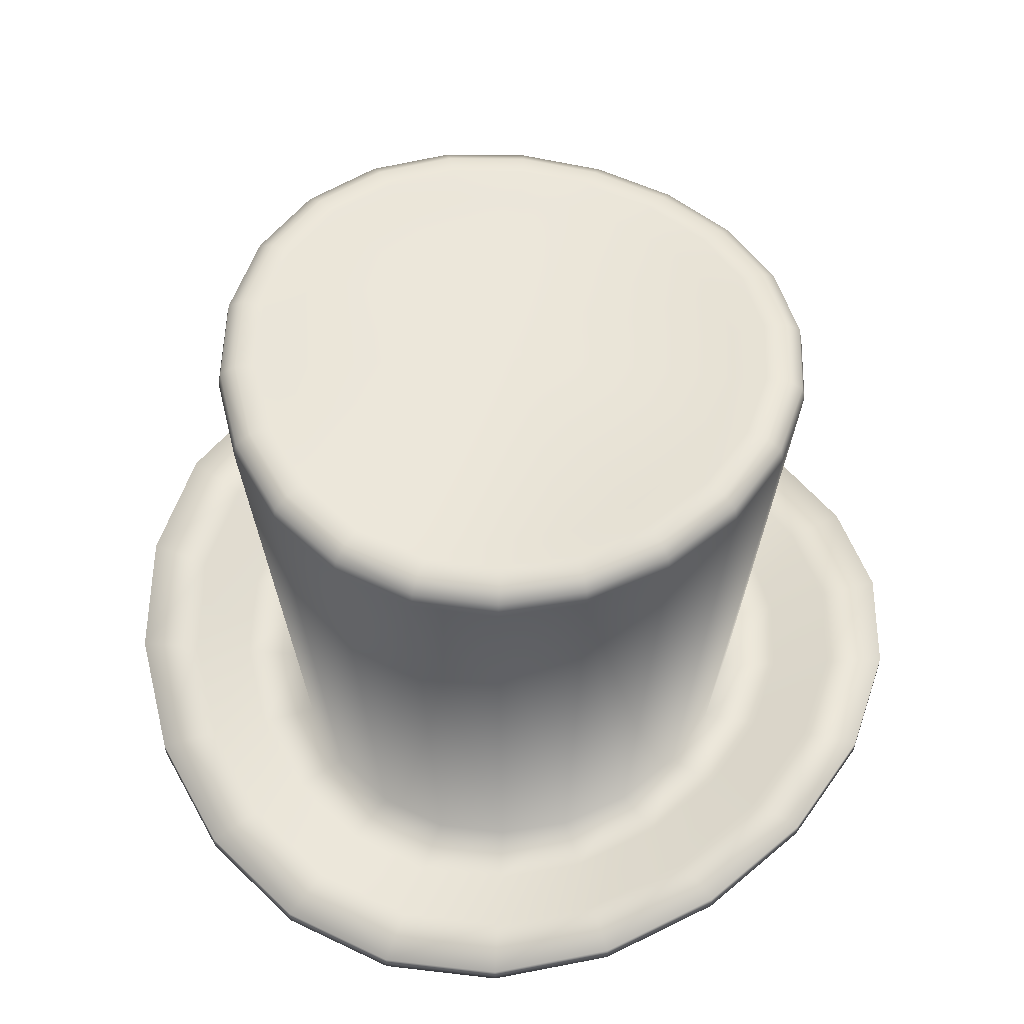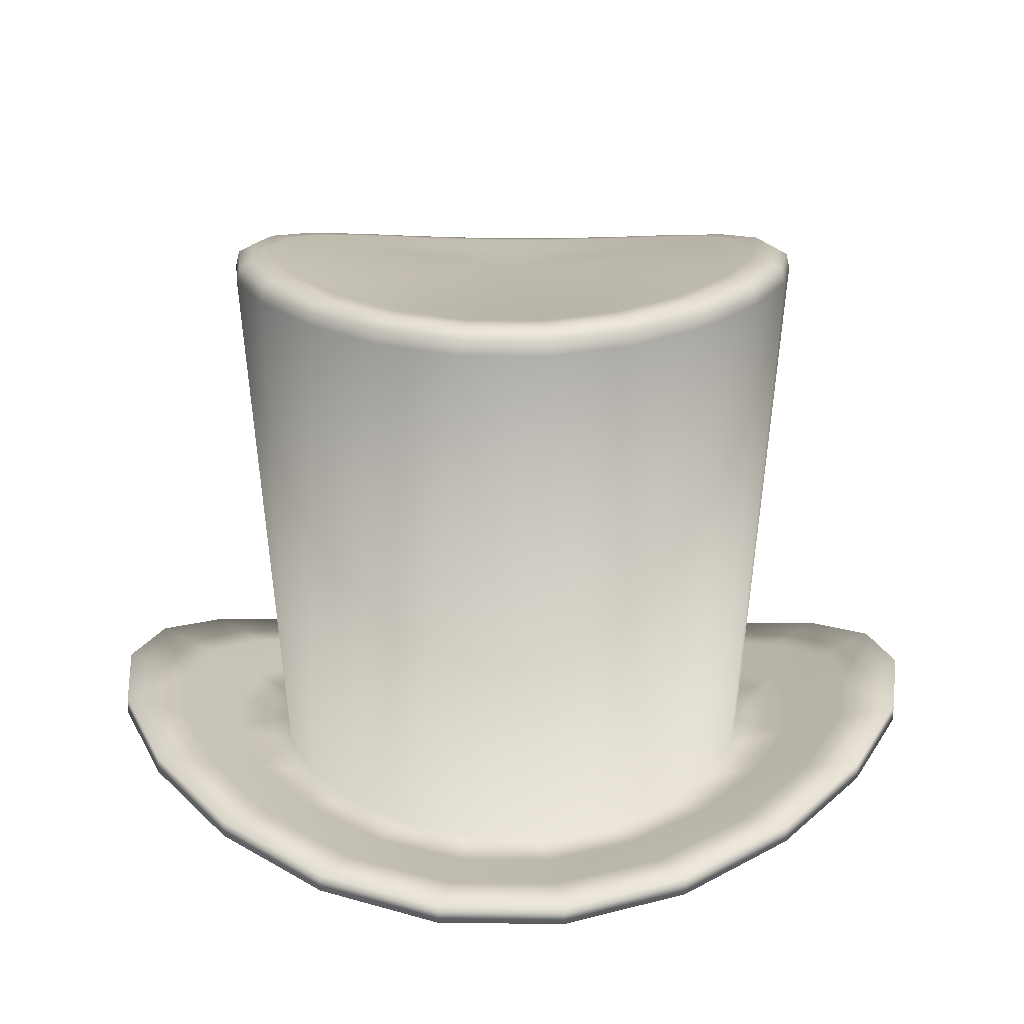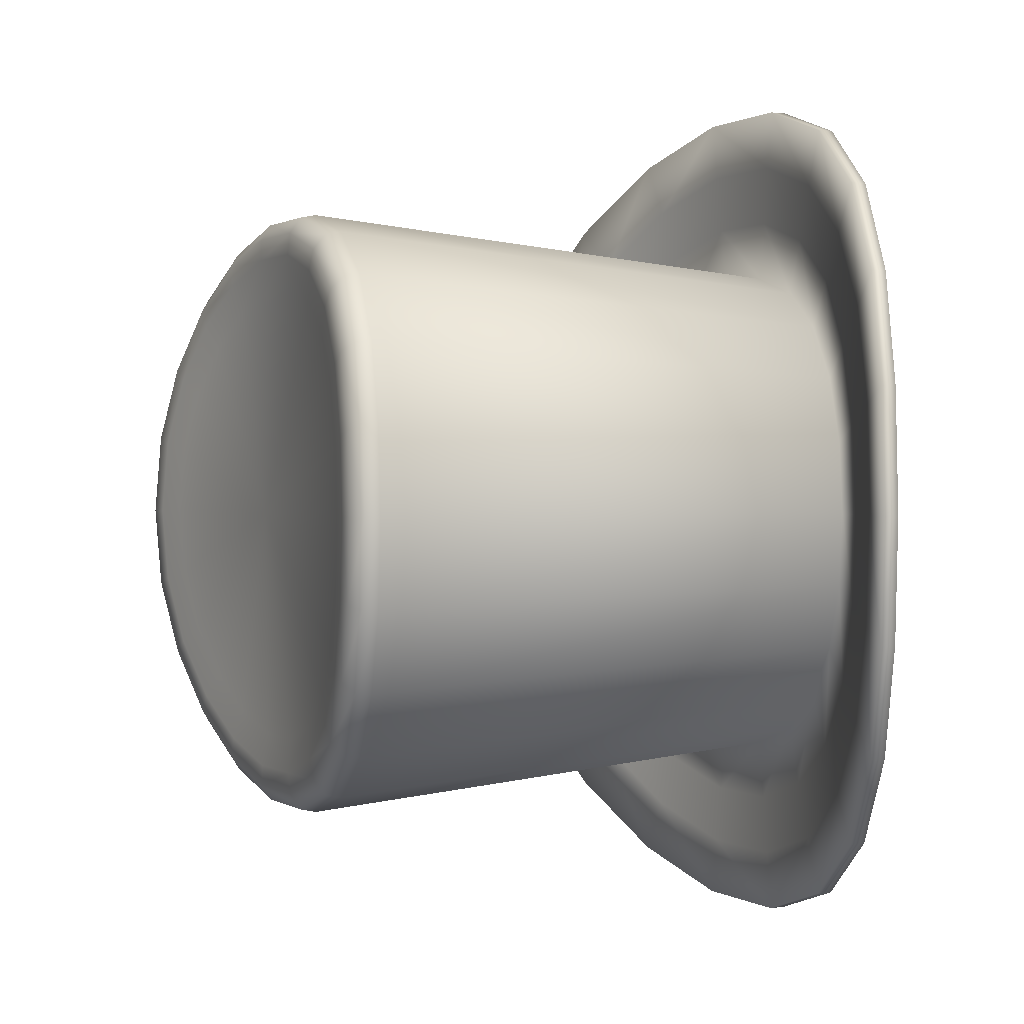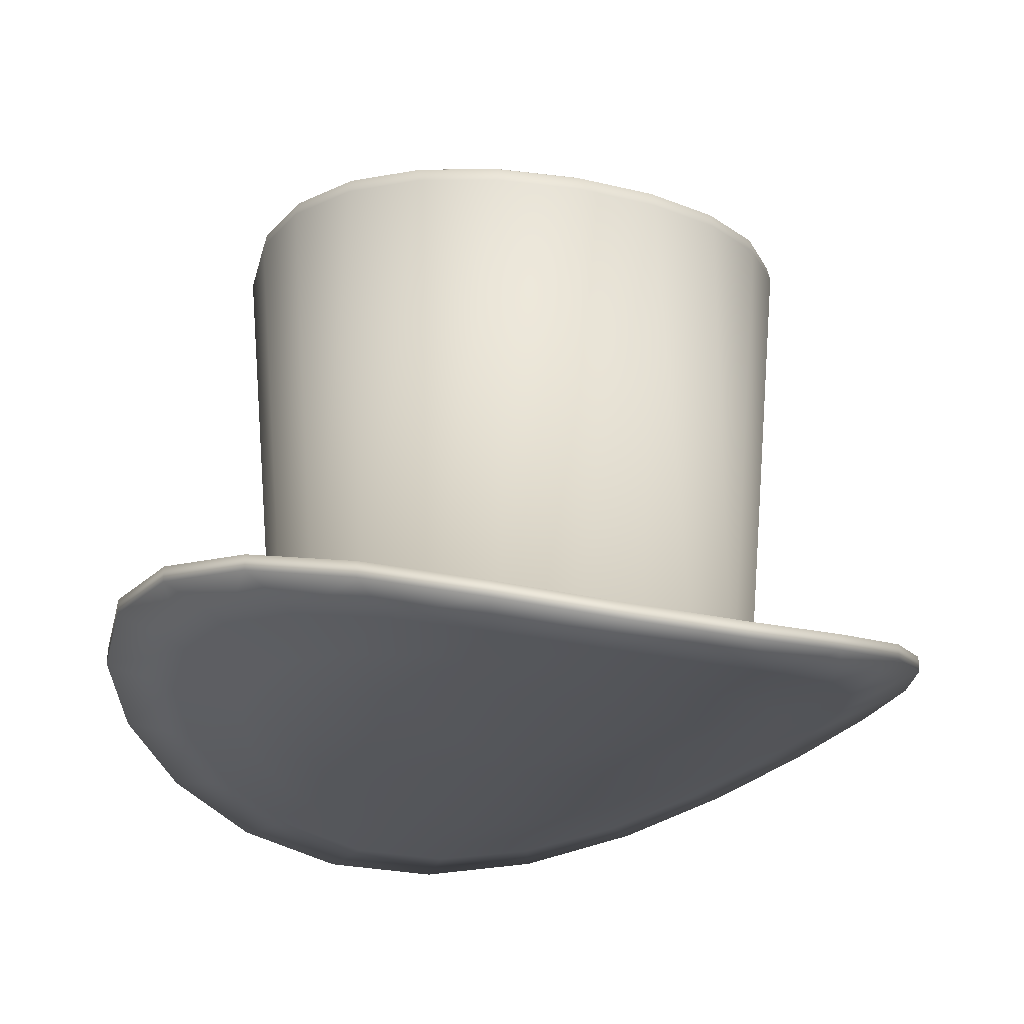
<metadata>
{"format":"obj","ext":"obj","renderer":"f3d","projection":"perspective","resolution":1024,"background":"white","views":[{"elev":54.2,"azim":-153.0,"up":"+Y"},{"elev":15.4,"azim":1.4,"up":"+Y"},{"elev":0.8,"azim":-116.0,"up":"+Z"},{"elev":-24.4,"azim":158.2,"up":"+Y"}]}
</metadata>
<code>
o hat_fancyman
v -6e-06 -2.712 -2.6e-05
v 1.618 -2.512 -0.475
v 1.686 -2.495 -2.6e-05
v 1.418 -2.559 -0.9116
v 1.104 -2.619 -1.274
v 0.7004 -2.675 -1.534
v 0.2399 -2.708 -1.669
v -0.24 -2.708 -1.669
v -0.7004 -2.675 -1.534
v -1.104 -2.619 -1.274
v -1.418 -2.559 -0.9116
v -1.618 -2.512 -0.475
v -1.686 -2.495 -2.6e-05
v -1.618 -2.512 0.475
v -1.418 -2.559 0.9115
v -1.104 -2.619 1.274
v -0.7004 -2.675 1.534
v -0.24 -2.708 1.669
v 0.2399 -2.708 1.669
v 0.7004 -2.675 1.534
v 1.104 -2.619 1.274
v 1.418 -2.559 0.9115
v 1.618 -2.512 0.475
v 2.157 -2.312 -0.6334
v 2.696 -2.112 -0.7917
v 2.81 -2.06 -2.6e-05
v 2.248 -2.278 -2.6e-05
v 1.891 -2.405 -1.215
v 2.364 -2.251 -1.519
v 1.472 -2.526 -1.699
v 1.84 -2.433 -2.124
v 0.9339 -2.637 -2.045
v 1.167 -2.6 -2.556
v 0.3999 -2.699 -2.782
v 0.3199 -2.704 -2.225
v -0.3999 -2.699 -2.782
v -0.3199 -2.704 -2.225
v -1.167 -2.6 -2.556
v -0.9339 -2.637 -2.045
v -1.84 -2.433 -2.124
v -1.472 -2.526 -1.699
v -2.364 -2.251 -1.519
v -1.891 -2.405 -1.215
v -2.696 -2.112 -0.7917
v -2.157 -2.312 -0.6334
v -2.81 -2.06 -2.6e-05
v -2.248 -2.278 -2.6e-05
v -2.696 -2.112 0.7917
v -2.157 -2.312 0.6333
v -1.891 -2.405 1.215
v -2.364 -2.251 1.519
v -1.472 -2.526 1.699
v -1.84 -2.433 2.124
v -0.9339 -2.637 2.045
v -1.167 -2.6 2.556
v -0.3199 -2.704 2.225
v -0.3999 -2.699 2.781
v 0.3999 -2.699 2.781
v 0.3199 -2.704 2.225
v 1.167 -2.6 2.556
v 0.9339 -2.637 2.045
v 1.84 -2.433 2.124
v 1.472 -2.526 1.699
v 2.364 -2.251 1.519
v 1.891 -2.405 1.215
v 2.696 -2.112 0.7917
v 2.157 -2.312 0.6333
v 3.372 -1.843 -2.6e-05
v 3.236 -1.912 -0.9501
v 3.236 -1.785 -0.9501
v 3.372 -1.716 -2.6e-05
v 2.837 -2.097 -1.823
v 2.837 -1.97 -1.823
v 2.208 -2.34 -2.549
v 2.208 -2.212 -2.549
v 1.401 -2.562 -3.067
v 1.401 -2.435 -3.067
v 0.4799 -2.695 -3.338
v 0.4799 -2.567 -3.338
v -0.4799 -2.695 -3.338
v -0.4799 -2.567 -3.338
v -1.401 -2.562 -3.067
v -1.401 -2.435 -3.067
v -2.208 -2.34 -2.549
v -2.208 -2.212 -2.549
v -2.837 -2.097 -1.823
v -2.837 -1.97 -1.823
v -3.236 -1.912 -0.9501
v -3.236 -1.785 -0.9501
v -3.372 -1.843 -2.6e-05
v -3.372 -1.716 -2.6e-05
v -3.236 -1.912 0.95
v -3.236 -1.785 0.95
v -2.837 -2.097 1.823
v -2.837 -1.97 1.823
v -2.208 -2.34 2.548
v -2.208 -2.212 2.548
v -1.401 -2.562 3.067
v -1.401 -2.435 3.067
v -0.4799 -2.695 3.338
v -0.4799 -2.567 3.338
v 0.4799 -2.695 3.338
v 0.4799 -2.567 3.338
v 1.401 -2.562 3.067
v 1.401 -2.435 3.067
v 2.208 -2.34 2.548
v 2.208 -2.212 2.548
v 2.837 -2.097 1.823
v 2.837 -1.97 1.823
v 3.236 -1.912 0.95
v 3.236 -1.785 0.95
v 2.345 -2.134 -0.6885
v 2.444 -2.096 -2.6e-05
v 2.908 -1.906 -2.6e-05
v 2.79 -1.96 -0.8193
v 2.056 -2.239 -1.321
v 2.446 -2.104 -1.572
v 1.6 -2.375 -1.847
v 1.904 -2.294 -2.198
v 1.015 -2.501 -2.223
v 1.208 -2.468 -2.645
v 0.4138 -2.571 -2.878
v 0.3478 -2.575 -2.419
v -0.3478 -2.575 -2.419
v -0.4138 -2.571 -2.878
v -1.015 -2.501 -2.223
v -1.208 -2.468 -2.645
v -1.6 -2.375 -1.847
v -1.904 -2.294 -2.198
v -2.446 -2.104 -1.572
v -2.056 -2.239 -1.321
v -2.79 -1.96 -0.8193
v -2.345 -2.134 -0.6885
v -2.908 -1.906 -2.6e-05
v -2.444 -2.096 -2.6e-05
v -2.79 -1.96 0.8192
v -2.345 -2.134 0.6884
v -2.056 -2.239 1.321
v -2.446 -2.104 1.572
v -1.6 -2.375 1.847
v -1.904 -2.294 2.198
v -1.015 -2.501 2.223
v -1.208 -2.468 2.645
v -0.3478 -2.575 2.419
v -0.4138 -2.571 2.878
v 0.3478 -2.575 2.419
v 0.4138 -2.571 2.878
v 1.208 -2.468 2.645
v 1.015 -2.501 2.223
v 1.904 -2.294 2.198
v 1.6 -2.375 1.847
v 2.446 -2.104 1.572
v 2.056 -2.239 1.321
v 2.79 -1.96 0.8192
v 2.345 -2.134 0.6885
v 1.98 -2.286 -2.6e-05
v 1.899 -2.309 -0.5577
v 2.238 1.74 -0.6571
v 2.332 1.764 -2.5e-05
v 1.665 -2.373 -1.07
v 1.962 1.676 -1.261
v 1.296 -2.457 -1.496
v 1.527 1.593 -1.763
v 0.8223 -2.533 -1.801
v 0.9689 1.516 -2.122
v 0.2817 -2.579 -1.959
v 0.3319 1.47 -2.309
v -0.2817 -2.579 -1.959
v -0.3319 1.47 -2.309
v -0.8223 -2.533 -1.801
v -0.9689 1.516 -2.122
v -1.296 -2.457 -1.496
v -1.527 1.593 -1.763
v -1.665 -2.373 -1.07
v -1.962 1.676 -1.261
v -1.899 -2.309 -0.5577
v -2.238 1.74 -0.6571
v -1.98 -2.286 -2.6e-05
v -2.332 1.764 -2.5e-05
v -1.899 -2.309 0.5577
v -2.238 1.74 0.657
v -1.665 -2.373 1.07
v -1.962 1.676 1.261
v -1.296 -2.457 1.496
v -1.527 1.593 1.763
v -0.8223 -2.533 1.801
v -0.9689 1.516 2.121
v -0.2817 -2.579 1.959
v -0.3319 1.47 2.309
v 0.2817 -2.579 1.959
v 0.3319 1.47 2.309
v 0.8223 -2.533 1.801
v 0.9689 1.516 2.121
v 1.296 -2.457 1.496
v 1.527 1.593 1.763
v 1.665 -2.373 1.07
v 1.962 1.676 1.261
v 1.899 -2.309 0.5577
v 2.238 1.74 0.657
v 2.096 1.923 -0.6154
v 2.184 1.946 -2.5e-05
v 2.307 1.88 -2.5e-05
v 2.213 1.856 -0.6499
v 1.838 1.864 -1.181
v 1.941 1.793 -1.247
v 1.43 1.785 -1.651
v 1.511 1.711 -1.743
v 0.9582 1.635 -2.098
v 0.9074 1.713 -1.987
v 0.3109 1.671 -2.162
v 0.3283 1.59 -2.283
v -0.3109 1.671 -2.162
v -0.3283 1.59 -2.283
v -0.9074 1.713 -1.987
v -0.9583 1.635 -2.098
v -1.511 1.711 -1.743
v -1.43 1.785 -1.651
v -1.838 1.864 -1.181
v -1.941 1.793 -1.247
v -2.213 1.856 -0.6499
v -2.096 1.923 -0.6154
v -2.307 1.88 -2.5e-05
v -2.184 1.946 -2.5e-05
v -2.213 1.856 0.6499
v -2.096 1.923 0.6154
v -1.838 1.864 1.181
v -1.941 1.793 1.247
v -1.43 1.785 1.651
v -1.511 1.711 1.743
v -0.9583 1.635 2.098
v -0.9074 1.713 1.987
v -0.3109 1.671 2.162
v -0.3283 1.59 2.283
v 0.3109 1.671 2.162
v 0.3283 1.59 2.283
v 0.9074 1.713 1.987
v 0.9582 1.635 2.098
v 1.511 1.711 1.743
v 1.43 1.785 1.651
v 1.838 1.864 1.181
v 1.941 1.793 1.247
v 2.213 1.856 0.6499
v 2.096 1.923 0.6154
v 1.938 1.914 -0.569
v 2.02 1.935 -2.5e-05
v 1.699 1.859 -1.092
v 1.323 1.787 -1.526
v 0.839 1.72 -1.837
v 0.2874 1.681 -1.999
v -0.2874 1.681 -1.999
v -0.839 1.72 -1.837
v -1.323 1.787 -1.526
v -1.699 1.859 -1.092
v -1.938 1.914 -0.569
v -2.02 1.935 -2.5e-05
v -1.938 1.914 0.569
v -1.699 1.859 1.092
v -1.323 1.787 1.526
v -0.839 1.72 1.837
v -0.2874 1.681 1.999
v 0.2874 1.681 1.999
v 0.839 1.72 1.837
v 1.323 1.787 1.526
v 1.699 1.859 1.092
v 1.938 1.914 0.569
v 1.764 1.87 -2.5e-05
v 1.692 1.852 -0.4969
v 1.484 1.804 -0.9535
v 1.155 1.741 -1.333
v 0.7327 1.683 -1.604
v 0.251 1.648 -1.746
v -0.251 1.648 -1.746
v -0.7327 1.683 -1.604
v -1.155 1.741 -1.333
v -1.484 1.804 -0.9535
v -1.692 1.852 -0.4969
v -1.764 1.87 -2.5e-05
v -1.692 1.852 0.4969
v -1.484 1.804 0.9535
v -1.155 1.741 1.333
v -0.7327 1.683 1.604
v -0.251 1.648 1.746
v 0.251 1.648 1.746
v 0.7327 1.683 1.604
v 1.155 1.741 1.333
v 1.484 1.804 0.9535
v 1.692 1.852 0.4969
v -6e-06 1.757 -2.5e-05
f 1 2 3
f 1 4 2
f 1 5 4
f 1 6 5
f 1 7 6
f 1 8 7
f 1 9 8
f 1 10 9
f 1 11 10
f 1 12 11
f 1 13 12
f 1 14 13
f 1 15 14
f 1 16 15
f 1 17 16
f 1 18 17
f 1 19 18
f 1 20 19
f 1 21 20
f 1 22 21
f 1 23 22
f 1 3 23
f 25 27 24
f 29 24 28
f 31 28 30
f 33 30 32
f 34 32 35
f 34 37 36
f 36 39 38
f 38 41 40
f 40 43 42
f 42 45 44
f 44 47 46
f 48 47 49
f 51 49 50
f 53 50 52
f 55 52 54
f 57 54 56
f 57 59 58
f 58 61 60
f 60 63 62
f 62 65 64
f 64 67 66
f 27 66 67
f 68 70 71
f 69 73 70
f 72 75 73
f 74 77 75
f 76 79 77
f 81 78 80
f 82 81 80
f 84 83 82
f 86 85 84
f 88 87 86
f 90 89 88
f 90 93 91
f 92 95 93
f 94 97 95
f 96 99 97
f 98 101 99
f 103 100 102
f 104 103 102
f 106 105 104
f 108 107 106
f 110 109 108
f 68 111 110
f 113 115 112
f 112 117 116
f 116 119 118
f 118 121 120
f 122 120 121
f 123 125 124
f 126 125 127
f 128 127 129
f 131 129 130
f 133 130 132
f 135 132 134
f 136 135 134
f 137 139 138
f 138 141 140
f 140 143 142
f 142 145 144
f 146 145 147
f 149 147 148
f 151 148 150
f 153 150 152
f 155 152 154
f 113 154 114
f 156 158 159
f 157 161 158
f 160 163 161
f 162 165 163
f 164 167 165
f 169 166 168
f 170 169 168
f 172 171 170
f 174 173 172
f 176 175 174
f 178 177 176
f 178 181 179
f 180 183 181
f 182 185 183
f 184 187 185
f 186 189 187
f 190 189 188
f 192 191 190
f 194 193 192
f 196 195 194
f 198 197 196
f 156 199 198
f 200 202 203
f 204 203 205
f 206 205 207
f 207 209 206
f 210 208 211
f 210 213 212
f 212 215 214
f 216 214 215
f 217 219 218
f 220 218 219
f 222 221 220
f 222 225 223
f 226 224 227
f 228 227 229
f 229 231 228
f 232 230 233
f 232 235 234
f 234 237 236
f 238 236 237
f 239 241 240
f 242 240 241
f 202 243 242
f 245 200 244
f 244 204 246
f 246 206 247
f 206 248 247
f 209 249 248
f 210 250 249
f 250 214 251
f 251 217 252
f 217 253 252
f 218 254 253
f 221 255 254
f 255 225 256
f 256 226 257
f 257 228 258
f 228 259 258
f 231 260 259
f 232 261 260
f 261 236 262
f 262 239 263
f 239 264 263
f 265 240 243
f 243 245 265
f 266 244 267
f 267 246 268
f 247 268 246
f 248 269 247
f 249 270 248
f 250 271 249
f 250 273 272
f 251 274 273
f 252 275 274
f 253 276 275
f 254 277 276
f 256 277 255
f 257 278 256
f 258 279 257
f 259 280 258
f 260 281 259
f 283 260 261
f 261 284 283
f 262 285 284
f 263 286 285
f 264 287 286
f 265 266 287
f 266 267 288
f 267 268 288
f 268 269 288
f 269 270 288
f 270 271 288
f 271 272 288
f 272 273 288
f 273 274 288
f 274 275 288
f 275 276 288
f 276 277 288
f 277 278 288
f 278 279 288
f 279 280 288
f 280 281 288
f 281 282 288
f 282 283 288
f 283 284 288
f 284 285 288
f 285 286 288
f 286 287 288
f 287 266 288
f 159 203 202
f 205 158 161
f 207 161 163
f 208 163 165
f 211 165 167
f 169 211 167
f 171 213 169
f 173 215 171
f 175 216 173
f 177 219 175
f 179 220 177
f 179 224 222
f 227 181 183
f 229 183 185
f 230 185 187
f 233 187 189
f 235 189 191
f 193 235 191
f 195 237 193
f 238 197 241
f 199 241 197
f 242 159 202
f 69 26 25
f 3 24 27
f 72 25 29
f 2 28 24
f 74 29 31
f 4 30 28
f 76 31 33
f 5 32 30
f 78 33 34
f 6 35 32
f 80 34 36
f 8 35 7
f 38 80 36
f 9 37 8
f 82 40 84
f 10 39 9
f 84 42 86
f 11 41 10
f 86 44 88
f 12 43 11
f 88 46 90
f 13 45 12
f 92 46 48
f 13 49 47
f 94 48 51
f 14 50 49
f 96 51 53
f 15 52 50
f 98 53 55
f 16 54 52
f 100 55 57
f 17 56 54
f 100 58 102
f 19 56 18
f 102 60 104
f 20 59 19
f 104 62 106
f 21 61 20
f 106 64 108
f 22 63 21
f 108 66 110
f 23 65 22
f 26 110 66
f 67 3 27
f 156 112 157
f 70 114 71
f 157 116 160
f 73 115 70
f 160 118 162
f 75 117 73
f 162 120 164
f 77 119 75
f 164 123 166
f 121 79 122
f 168 123 124
f 81 122 79
f 170 124 126
f 81 127 125
f 172 126 128
f 83 129 127
f 174 128 131
f 85 130 129
f 176 131 133
f 87 132 130
f 178 133 135
f 89 134 132
f 137 178 135
f 134 93 136
f 180 138 182
f 95 136 93
f 182 140 184
f 97 139 95
f 184 142 186
f 99 141 97
f 186 144 188
f 101 143 99
f 188 146 190
f 103 145 101
f 192 146 149
f 103 148 147
f 194 149 151
f 105 150 148
f 196 151 153
f 107 152 150
f 198 153 155
f 109 154 152
f 156 155 113
f 111 114 154
f 25 26 27
f 29 25 24
f 31 29 28
f 33 31 30
f 34 33 32
f 34 35 37
f 36 37 39
f 38 39 41
f 40 41 43
f 42 43 45
f 44 45 47
f 48 46 47
f 51 48 49
f 53 51 50
f 55 53 52
f 57 55 54
f 57 56 59
f 58 59 61
f 60 61 63
f 62 63 65
f 64 65 67
f 27 26 66
f 68 69 70
f 69 72 73
f 72 74 75
f 74 76 77
f 76 78 79
f 81 79 78
f 82 83 81
f 84 85 83
f 86 87 85
f 88 89 87
f 90 91 89
f 90 92 93
f 92 94 95
f 94 96 97
f 96 98 99
f 98 100 101
f 103 101 100
f 104 105 103
f 106 107 105
f 108 109 107
f 110 111 109
f 68 71 111
f 113 114 115
f 112 115 117
f 116 117 119
f 118 119 121
f 122 123 120
f 123 122 125
f 126 124 125
f 128 126 127
f 131 128 129
f 133 131 130
f 135 133 132
f 136 137 135
f 137 136 139
f 138 139 141
f 140 141 143
f 142 143 145
f 146 144 145
f 149 146 147
f 151 149 148
f 153 151 150
f 155 153 152
f 113 155 154
f 156 157 158
f 157 160 161
f 160 162 163
f 162 164 165
f 164 166 167
f 169 167 166
f 170 171 169
f 172 173 171
f 174 175 173
f 176 177 175
f 178 179 177
f 178 180 181
f 180 182 183
f 182 184 185
f 184 186 187
f 186 188 189
f 190 191 189
f 192 193 191
f 194 195 193
f 196 197 195
f 198 199 197
f 156 159 199
f 200 201 202
f 204 200 203
f 206 204 205
f 207 208 209
f 210 209 208
f 210 211 213
f 212 213 215
f 216 217 214
f 217 216 219
f 220 221 218
f 222 223 221
f 222 224 225
f 226 225 224
f 228 226 227
f 229 230 231
f 232 231 230
f 232 233 235
f 234 235 237
f 238 239 236
f 239 238 241
f 242 243 240
f 202 201 243
f 245 201 200
f 244 200 204
f 246 204 206
f 206 209 248
f 209 210 249
f 210 212 250
f 250 212 214
f 251 214 217
f 217 218 253
f 218 221 254
f 221 223 255
f 255 223 225
f 256 225 226
f 257 226 228
f 228 231 259
f 231 232 260
f 232 234 261
f 261 234 236
f 262 236 239
f 239 240 264
f 265 264 240
f 243 201 245
f 266 245 244
f 267 244 246
f 247 269 268
f 248 270 269
f 249 271 270
f 250 272 271
f 250 251 273
f 251 252 274
f 252 253 275
f 253 254 276
f 254 255 277
f 256 278 277
f 257 279 278
f 258 280 279
f 259 281 280
f 260 282 281
f 283 282 260
f 261 262 284
f 262 263 285
f 263 264 286
f 264 265 287
f 265 245 266
f 159 158 203
f 205 203 158
f 207 205 161
f 208 207 163
f 211 208 165
f 169 213 211
f 171 215 213
f 173 216 215
f 175 219 216
f 177 220 219
f 179 222 220
f 179 181 224
f 227 224 181
f 229 227 183
f 230 229 185
f 233 230 187
f 235 233 189
f 193 237 235
f 195 238 237
f 238 195 197
f 199 242 241
f 242 199 159
f 69 68 26
f 3 2 24
f 72 69 25
f 2 4 28
f 74 72 29
f 4 5 30
f 76 74 31
f 5 6 32
f 78 76 33
f 6 7 35
f 80 78 34
f 8 37 35
f 38 82 80
f 9 39 37
f 82 38 40
f 10 41 39
f 84 40 42
f 11 43 41
f 86 42 44
f 12 45 43
f 88 44 46
f 13 47 45
f 92 90 46
f 13 14 49
f 94 92 48
f 14 15 50
f 96 94 51
f 15 16 52
f 98 96 53
f 16 17 54
f 100 98 55
f 17 18 56
f 100 57 58
f 19 59 56
f 102 58 60
f 20 61 59
f 104 60 62
f 21 63 61
f 106 62 64
f 22 65 63
f 108 64 66
f 23 67 65
f 26 68 110
f 67 23 3
f 156 113 112
f 70 115 114
f 157 112 116
f 73 117 115
f 160 116 118
f 75 119 117
f 162 118 120
f 77 121 119
f 164 120 123
f 121 77 79
f 168 166 123
f 81 125 122
f 170 168 124
f 81 83 127
f 172 170 126
f 83 85 129
f 174 172 128
f 85 87 130
f 176 174 131
f 87 89 132
f 178 176 133
f 89 91 134
f 137 180 178
f 134 91 93
f 180 137 138
f 95 139 136
f 182 138 140
f 97 141 139
f 184 140 142
f 99 143 141
f 186 142 144
f 101 145 143
f 188 144 146
f 103 147 145
f 192 190 146
f 103 105 148
f 194 192 149
f 105 107 150
f 196 194 151
f 107 109 152
f 198 196 153
f 109 111 154
f 156 198 155
f 111 71 114

</code>
